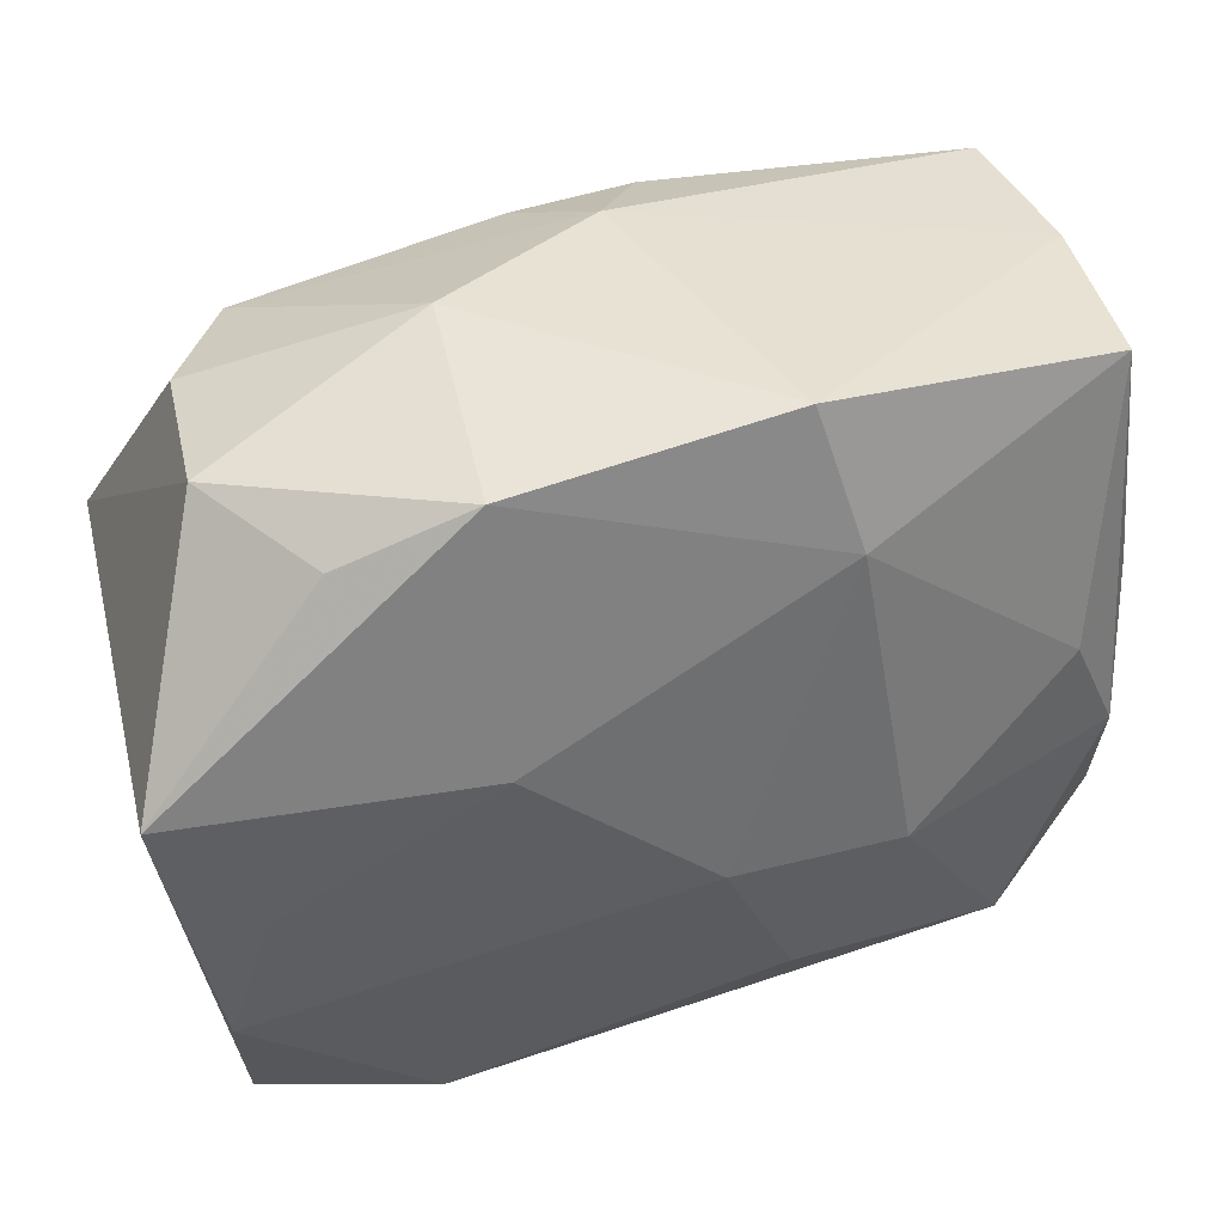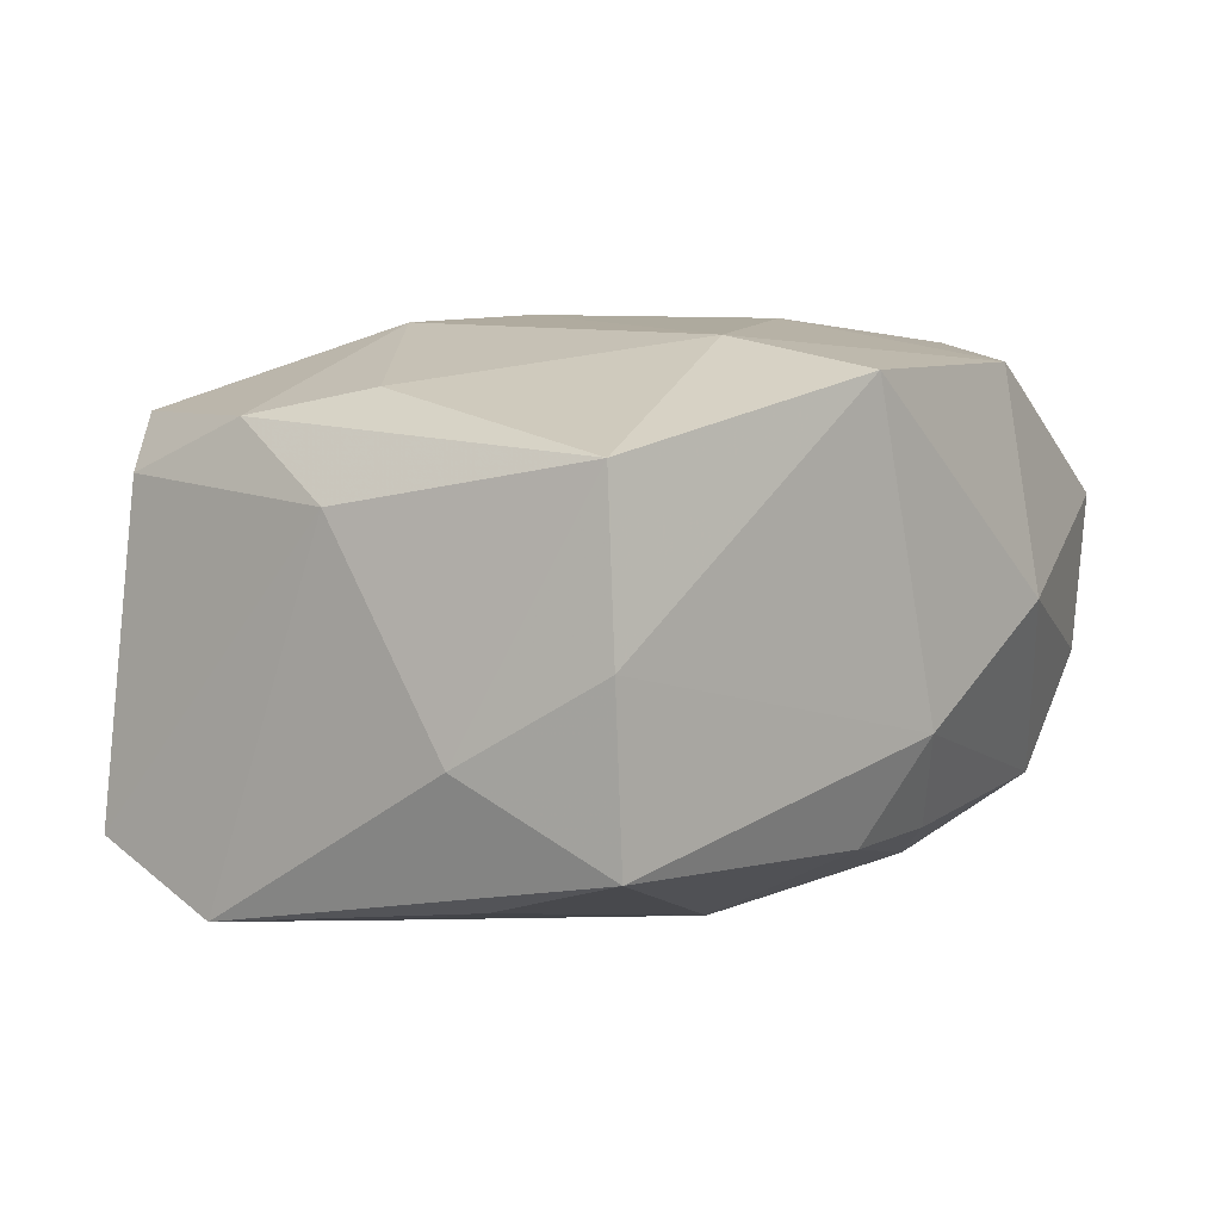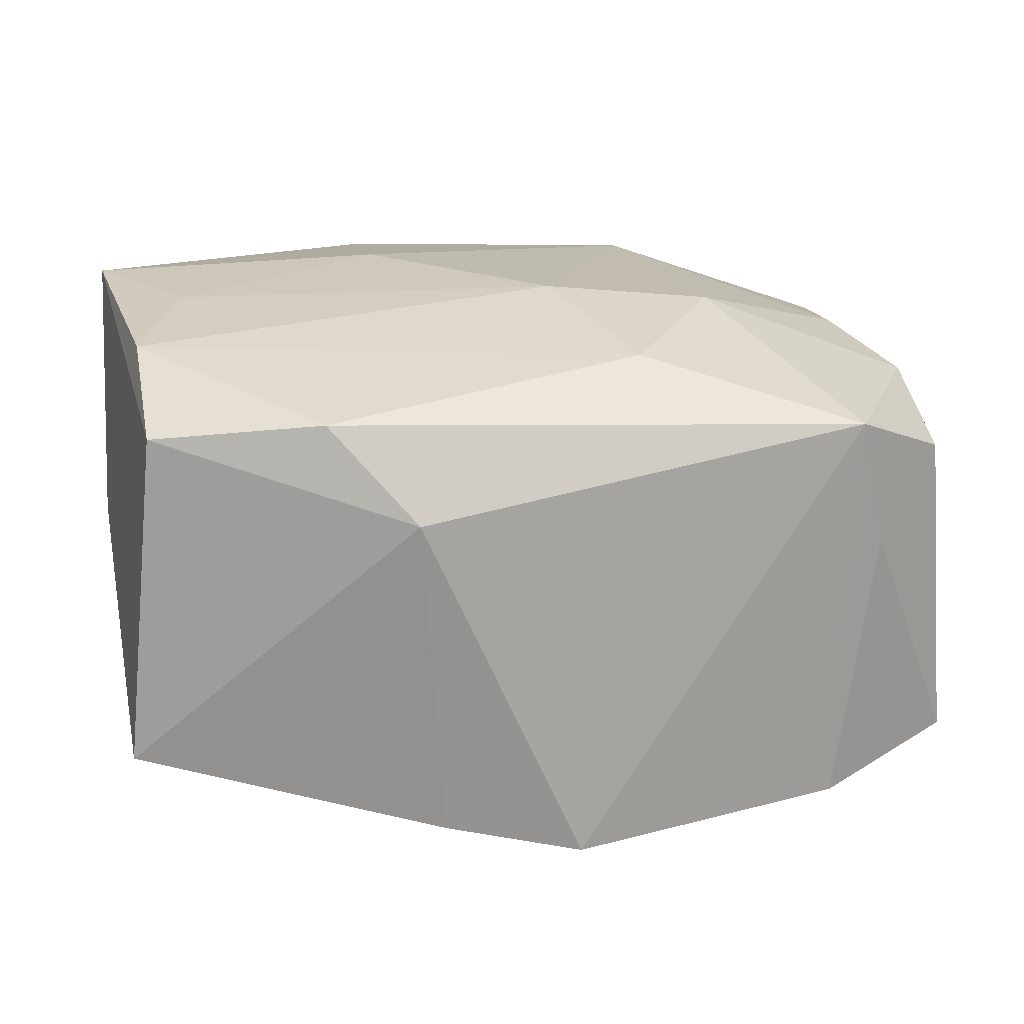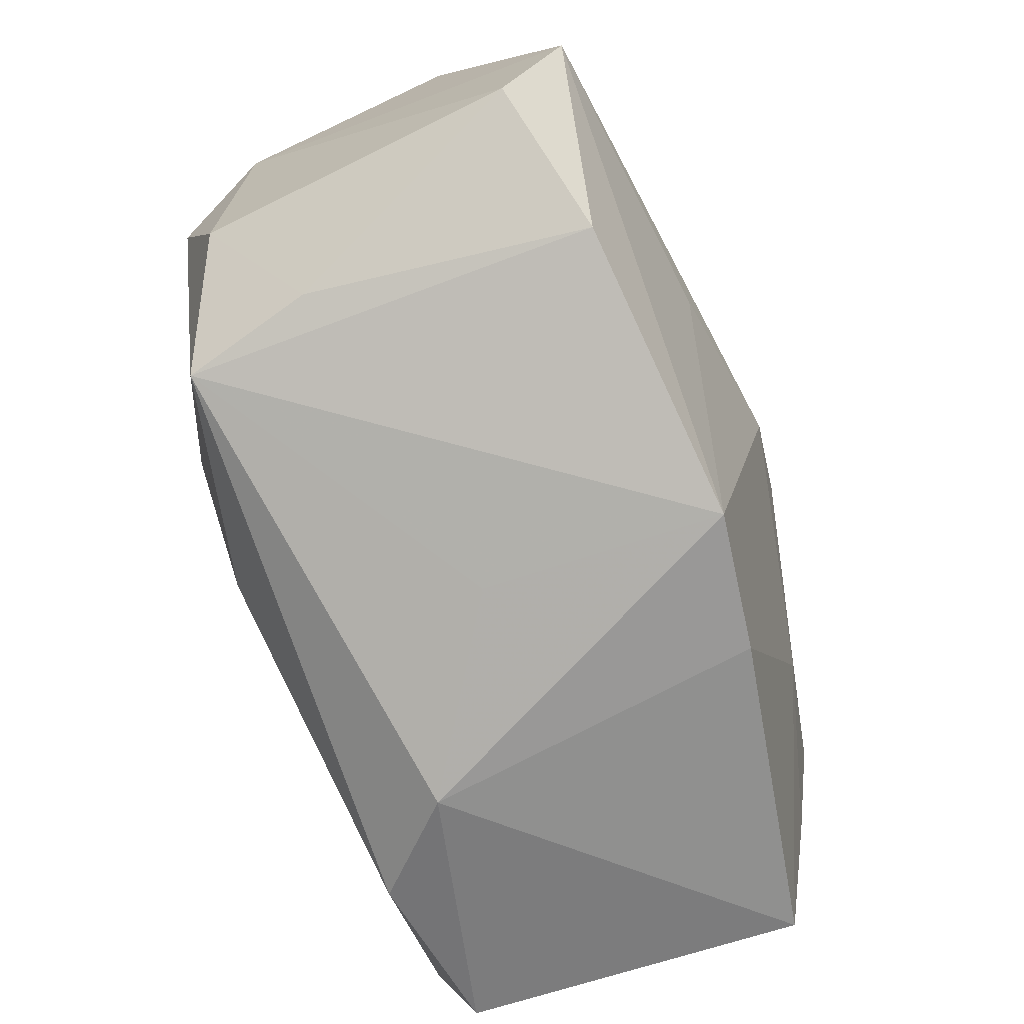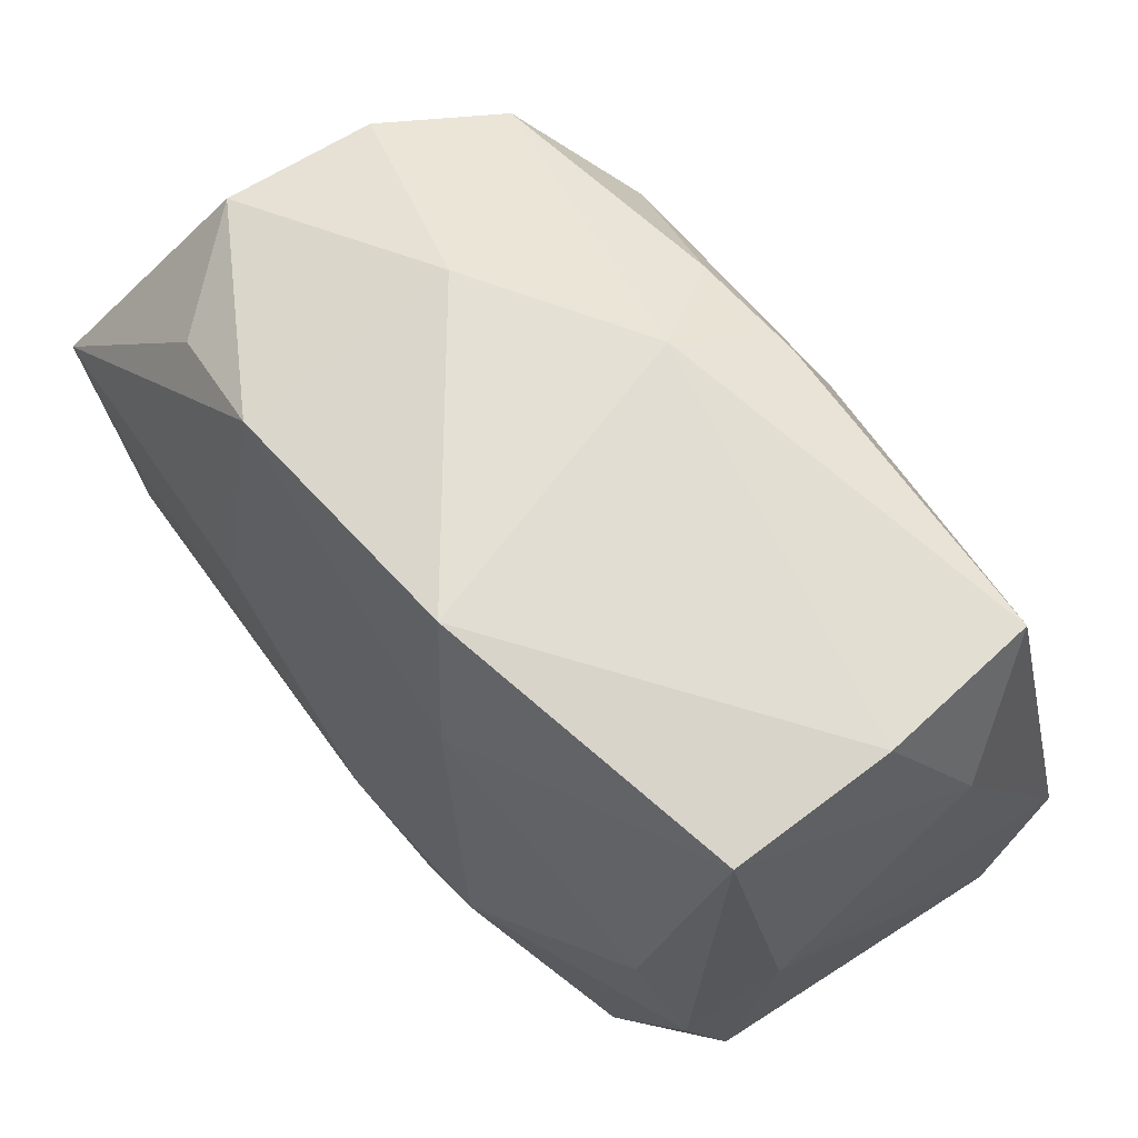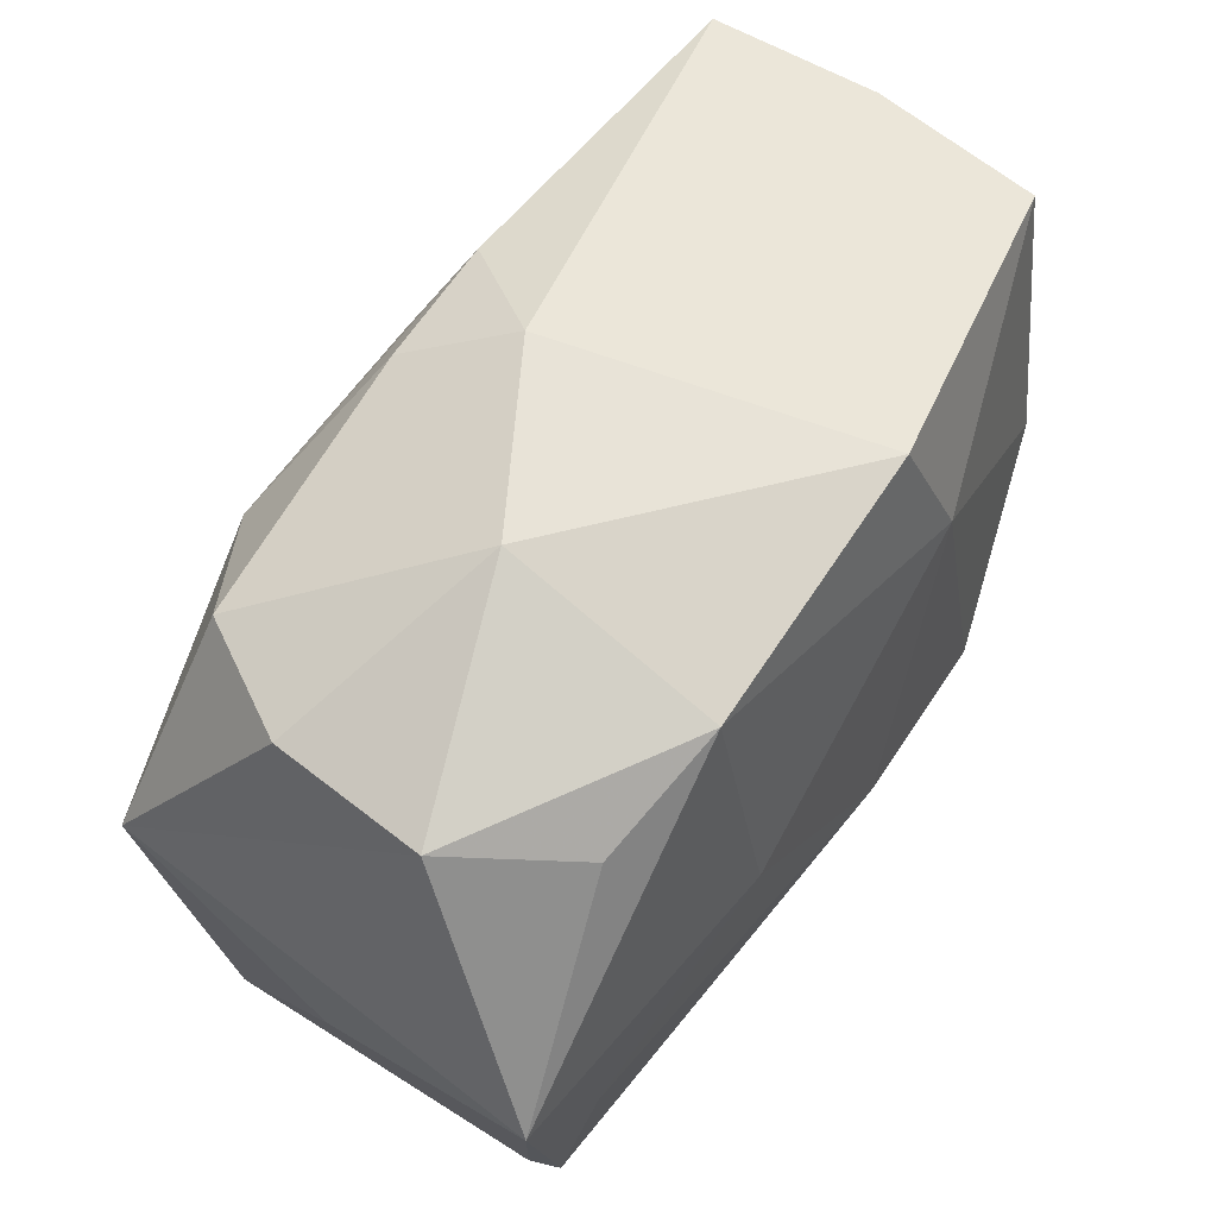
<metadata>
{"format":"obj","ext":"obj","renderer":"f3d","projection":"perspective","resolution":1024,"background":"white","views":[{"elev":41.3,"azim":-13.7,"up":"+Y"},{"elev":2.6,"azim":128.6,"up":"+Z"},{"elev":21.0,"azim":-6.1,"up":"+Z"},{"elev":-72.2,"azim":113.7,"up":"+Y"},{"elev":65.7,"azim":53.3,"up":"+Y"},{"elev":64.0,"azim":-51.6,"up":"+Y"}]}
</metadata>
<code>
v 0.02415 0.003194 0.01264
v 0.01315 -0.004921 0.01697
v 0.002135 -0.004555 0.01798
v -0.02334 -0.002504 0.01736
v 0.0266 0.02087 0.008617
v 0.01028 -0.005223 -0.01786
v -0.009914 0.0245 0.0005717
v -0.02385 0.0191 -0.003281
v -0.02406 0.01999 0.006827
v 0.0008941 0.02392 -0.006714
v 0.02457 0.01121 -0.01521
v -0.01301 0.01305 -0.01588
v -0.02002 0.01795 -0.011
v -0.00685 -0.02399 -0.01342
v 0.004558 0.0213 -0.01311
v 0.009765 0.01556 0.01564
v 0.007202 0.0243 0.01355
v 0.02751 -0.0042 0.01111
v -0.02923 0.005087 -0.01172
v -0.02923 -0.003265 0.002347
v -0.02923 0.00582 0.01725
v 0.02307 0.002959 -0.0166
v 0.02143 -0.01829 0.0118
v 0.02922 -0.005203 -0.01675
v 0.006952 -0.01491 0.01598
v -0.008283 -0.02473 0.008263
v -0.01007 0.022 0.01471
v -0.01661 -0.005548 -0.01465
v -0.003206 0.02065 -0.0127
v 0.02888 0.01214 -0.007345
v 0.02656 0.02133 -0.002088
v -0.02505 -0.02043 0.01315
v -0.006593 0.002567 -0.01794
v 0.02933 0.003793 0.00613
v 0.003156 0.009641 -0.01819
v 0.02525 0.02079 -0.01278
v 0.002052 -0.02473 -0.01518
v -0.001199 3.18e-05 -0.01888
v -0.02445 -0.002743 -0.01277
v 0.02016 -0.01924 -0.01456
v 0.02927 -0.01375 -0.0126
v 0.003025 -0.02315 0.0002071
v -0.00978 0.005713 0.01795
v -0.01826 0.01832 0.01371
v -0.01392 -0.02228 0.01431
v -0.02591 -0.01146 0.01657
v -0.02712 -0.02107 -0.008672
v 0.02317 -0.0177 0.003373
v -0.02572 -0.01083 -0.01101
v 0.02816 -0.01227 0.008015
f 32 26 45
f 45 26 23
f 31 5 30
f 6 24 37
f 37 23 42
f 42 26 37
f 23 26 42
f 25 45 23
f 23 2 25
f 25 2 3
f 3 4 46
f 46 25 3
f 45 25 46
f 32 45 46
f 7 27 17
f 17 10 7
f 5 31 17
f 17 31 10
f 37 24 40
f 24 41 40
f 41 48 40
f 40 23 37
f 40 48 23
f 23 48 50
f 50 48 41
f 36 11 35
f 35 15 36
f 36 15 10
f 10 31 36
f 36 31 30
f 30 24 36
f 24 11 36
f 22 24 35
f 35 11 22
f 22 11 24
f 9 27 7
f 7 8 9
f 44 27 9
f 8 19 9
f 10 15 29
f 38 6 37
f 35 24 38
f 24 6 38
f 47 26 32
f 16 17 27
f 3 2 16
f 5 17 16
f 18 2 23
f 23 50 18
f 44 9 21
f 21 46 4
f 21 27 44
f 21 9 19
f 32 46 21
f 13 19 8
f 13 8 7
f 7 10 13
f 10 29 13
f 35 38 33
f 37 26 14
f 26 47 14
f 43 16 27
f 27 21 43
f 3 16 43
f 43 4 3
f 43 21 4
f 1 18 5
f 2 18 1
f 5 16 1
f 1 16 2
f 34 18 50
f 34 50 41
f 30 5 34
f 5 18 34
f 34 24 30
f 34 41 24
f 19 47 20
f 20 21 19
f 20 47 32
f 32 21 20
f 12 13 29
f 12 15 35
f 12 29 15
f 35 33 12
f 19 13 12
f 12 33 19
f 19 33 39
f 28 14 47
f 28 38 37
f 37 14 28
f 28 33 38
f 28 39 33
f 49 28 47
f 39 28 49
f 49 47 19
f 19 39 49

</code>
